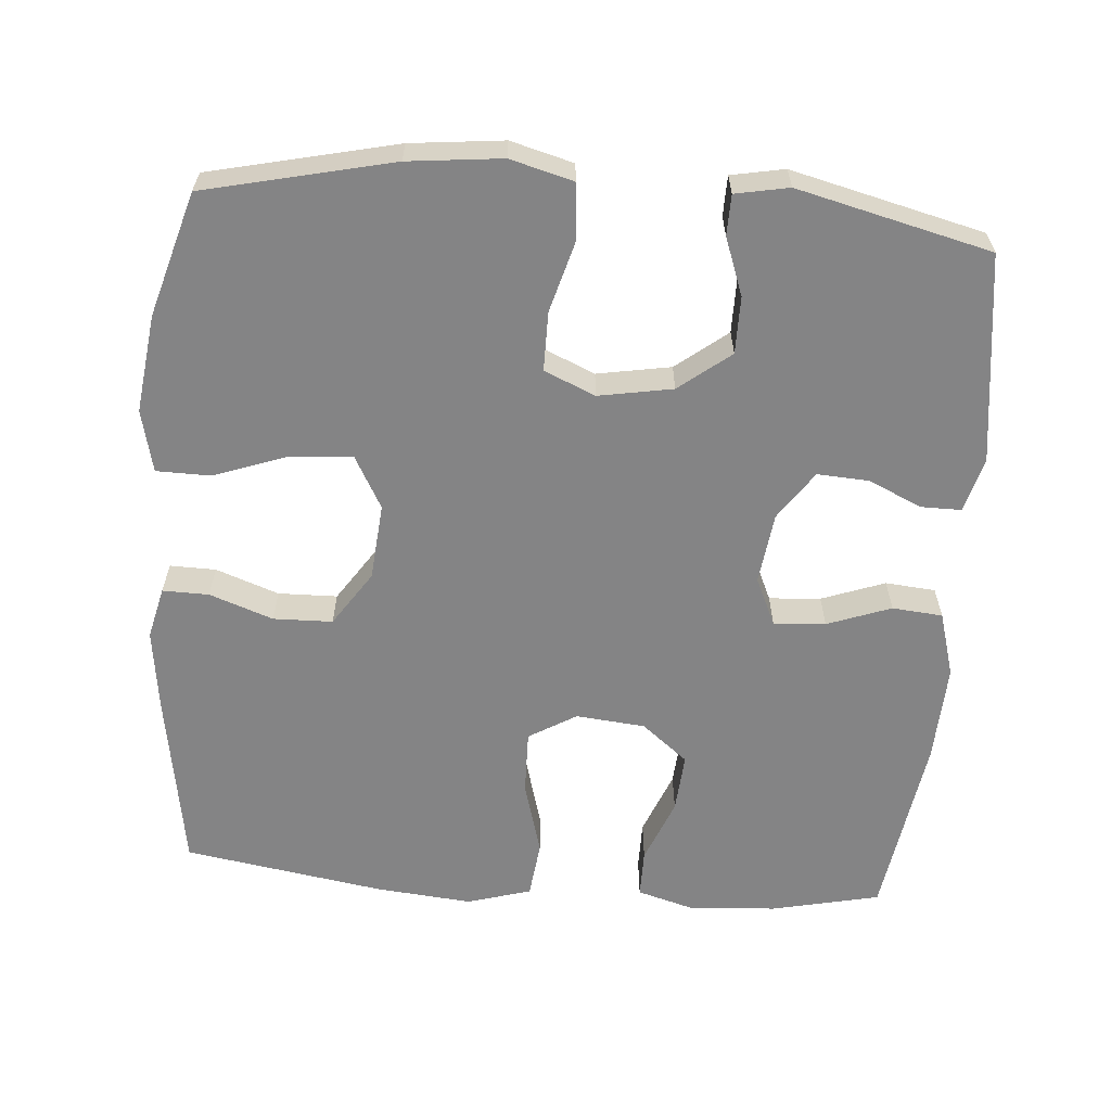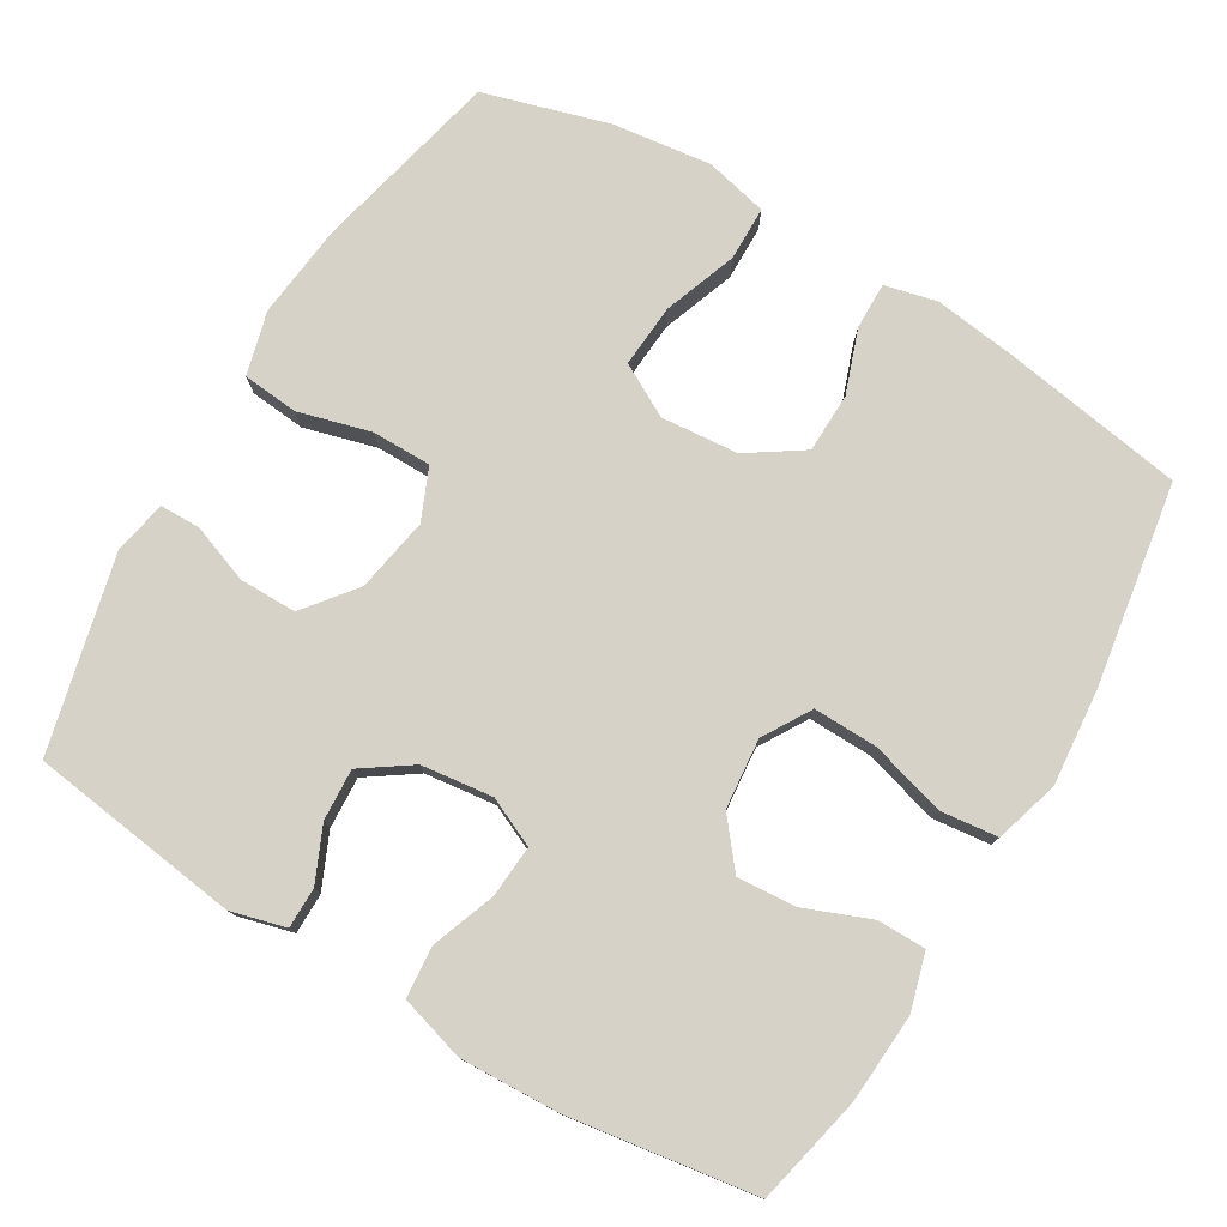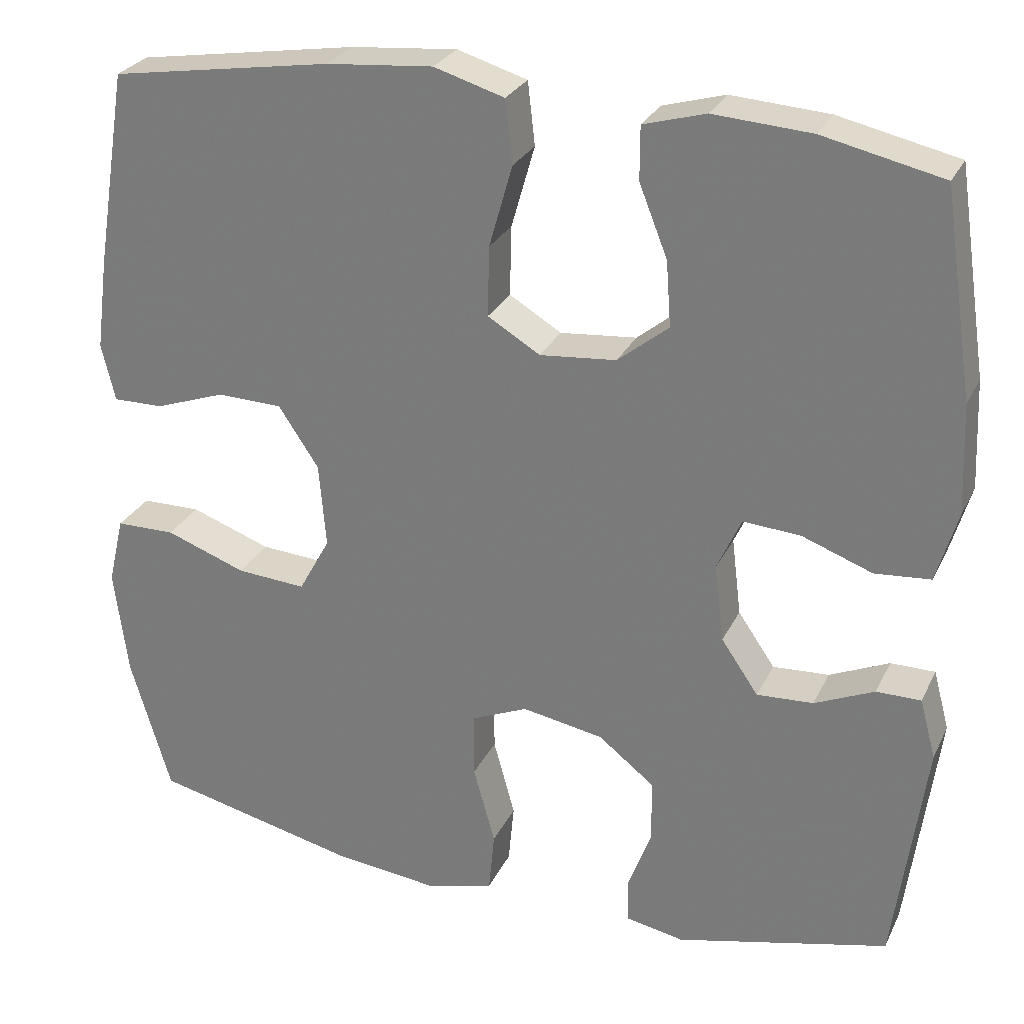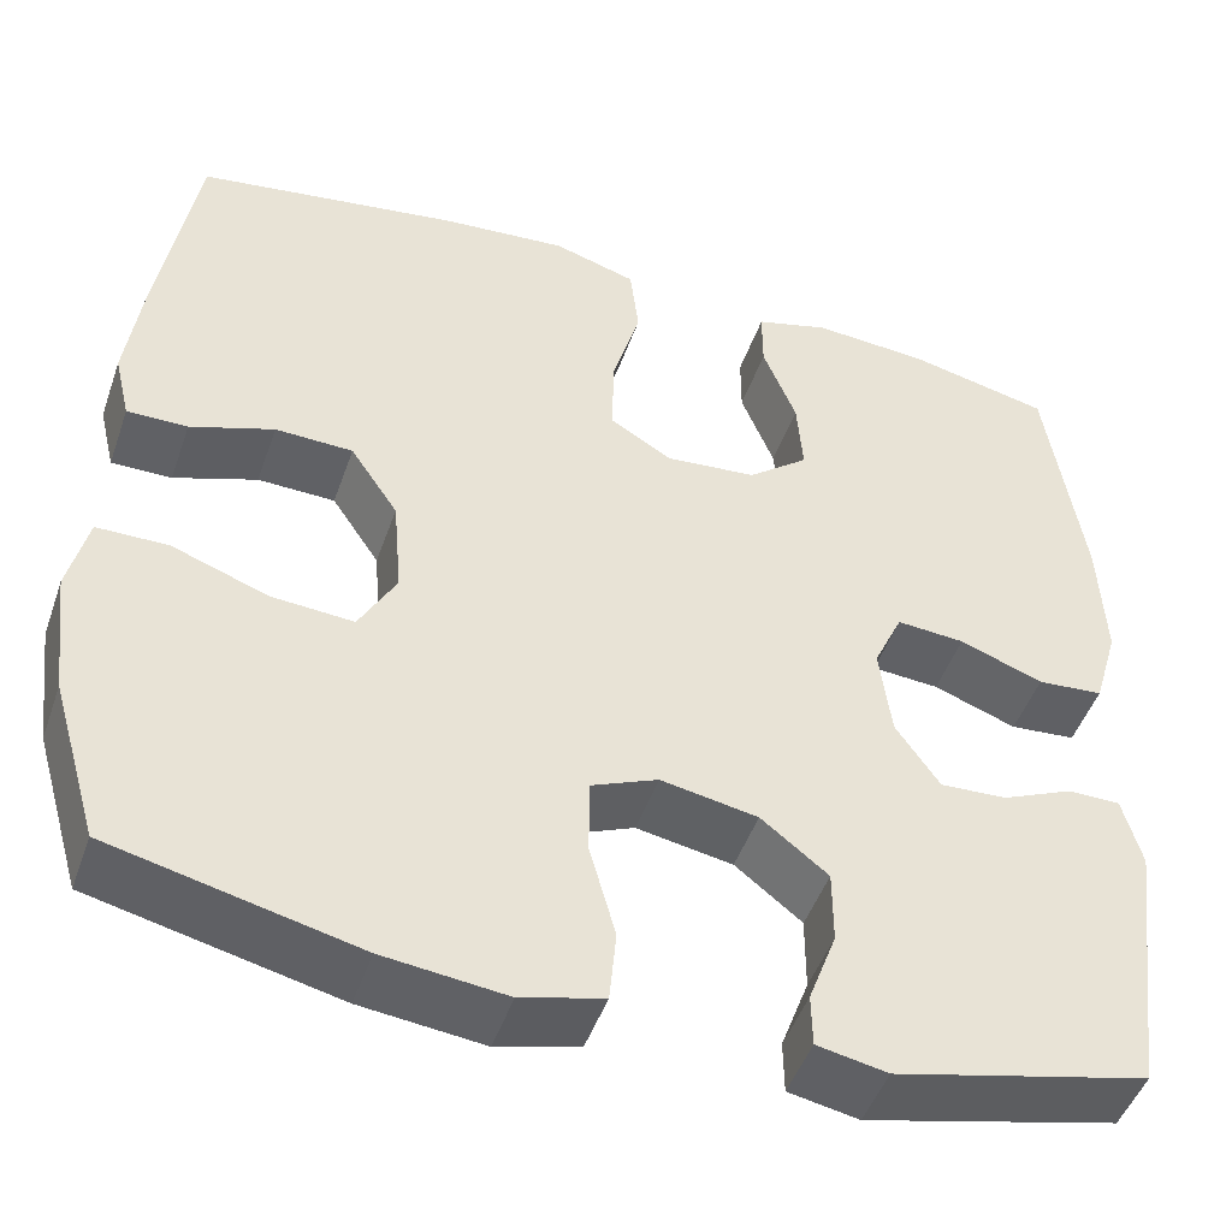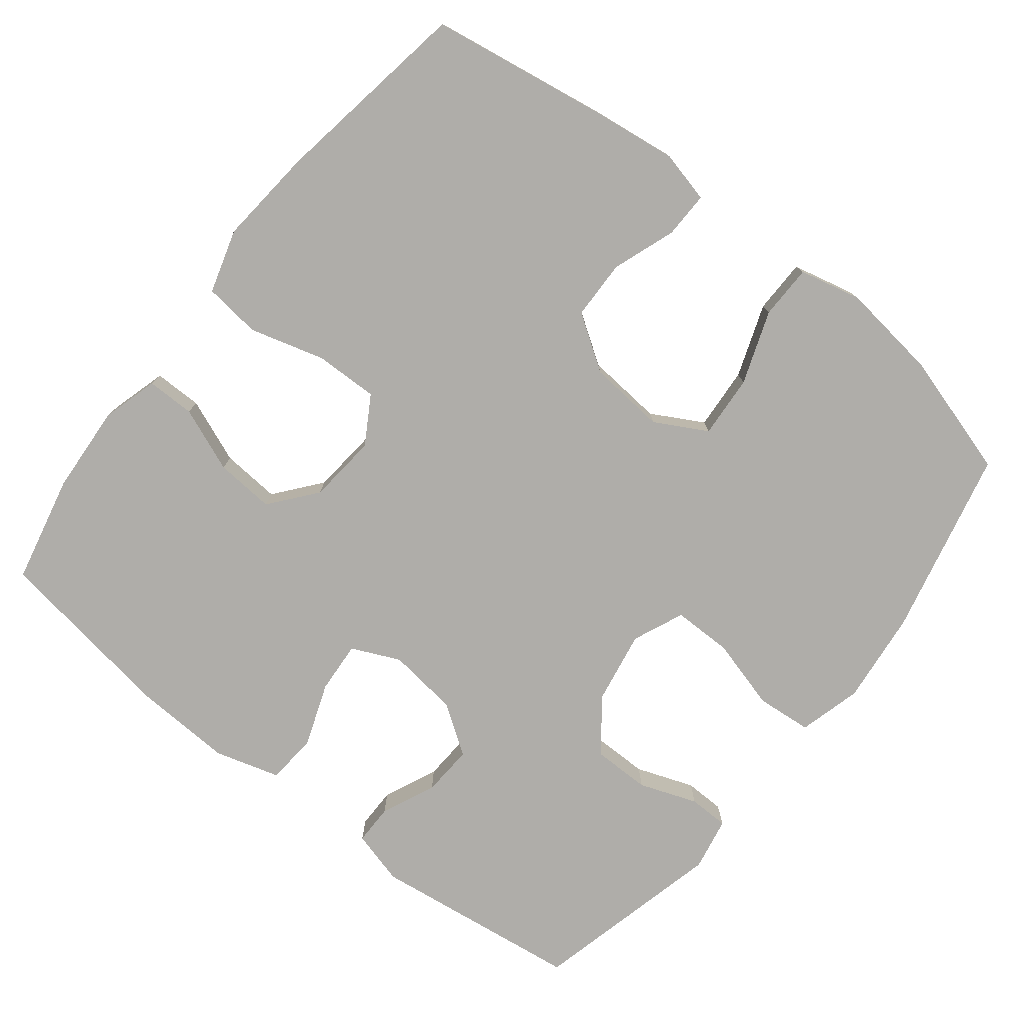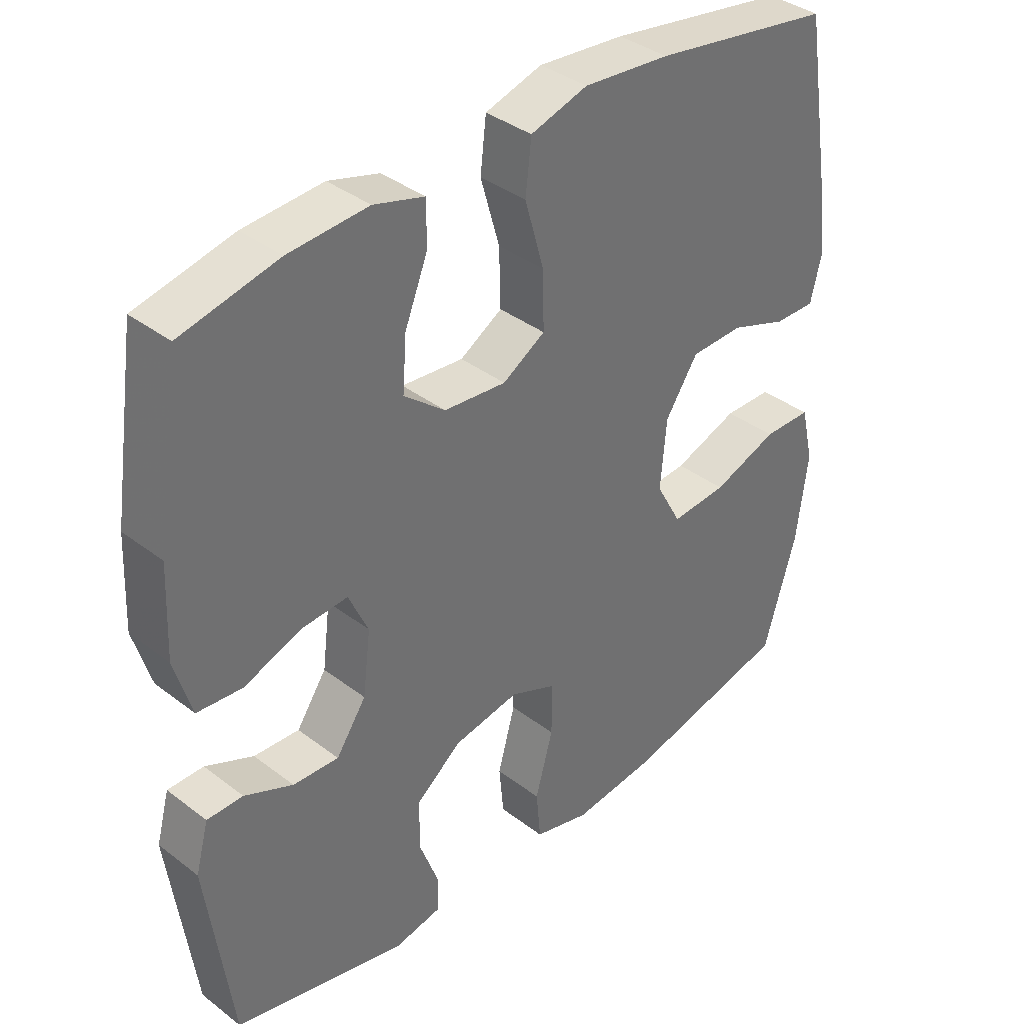
<metadata>
{"format":"obj","ext":"obj","renderer":"f3d","projection":"perspective","resolution":1024,"background":"white","views":[{"elev":-61.5,"azim":175.4,"up":"+Y"},{"elev":77.7,"azim":-59.2,"up":"+Y"},{"elev":27.5,"azim":-158.4,"up":"+Z"},{"elev":-47.7,"azim":161.0,"up":"+Z"},{"elev":-77.3,"azim":51.7,"up":"+Y"},{"elev":37.4,"azim":-45.6,"up":"+Z"}]}
</metadata>
<code>
v -0.5 0.07 0.5
v -0.352 0.07 0.533
v -0.231 0.07 0.541
v -0.154 0.07 0.519
v -0.154 0.07 0.453
v -0.189 0.07 0.365
v -0.195 0.07 0.284
v -0.132 0.07 0.233
v -0.037 0.07 0.224
v 0.028 0.07 0.263
v 0.026 0.07 0.35
v -0.003 0.07 0.452
v 0.006 0.07 0.53
v 0.093 0.07 0.556
v 0.225 0.07 0.544
v 0.5 0.07 0.5
v 0.54 0.07 0.254
v 0.555 0.07 0.14
v 0.538 0.07 0.069
v 0.475 0.07 0.07
v 0.388 0.07 0.101
v 0.307 0.07 0.099
v 0.257 0.07 0.024
v 0.248 0.07 -0.081
v 0.287 0.07 -0.152
v 0.373 0.07 -0.146
v 0.473 0.07 -0.11
v 0.547 0.07 -0.111
v 0.567 0.07 -0.196
v 0.55 0.07 -0.33
v 0.5 0.07 -0.5
v 0.244 0.07 -0.559
v 0.116 0.07 -0.573
v 0.03 0.07 -0.55
v 0.023 0.07 -0.474
v 0.05 0.07 -0.376
v 0.05 0.07 -0.295
v -0.02 0.07 -0.265
v -0.121 0.07 -0.283
v -0.191 0.07 -0.338
v -0.191 0.07 -0.416
v -0.162 0.07 -0.495
v -0.163 0.07 -0.55
v -0.236 0.07 -0.564
v -0.5 0.07 -0.5
v -0.538 0.07 -0.213
v -0.518 0.07 -0.139
v -0.463 0.07 -0.139
v -0.389 0.07 -0.172
v -0.319 0.07 -0.176
v -0.273 0.07 -0.109
v -0.261 0.07 -0.012
v -0.291 0.07 0.054
v -0.362 0.07 0.049
v -0.449 0.07 0.017
v -0.518 0.07 0.023
v -0.544 0.07 0.112
v -0.538 0.07 0.247
v -0.5 0 0.5
v -0.352 0 0.533
v -0.231 0 0.541
v -0.154 0 0.519
v -0.154 0 0.453
v -0.189 0 0.365
v -0.195 0 0.284
v -0.132 0 0.233
v -0.037 0 0.224
v 0.028 0 0.263
v 0.026 0 0.35
v -0.003 0 0.452
v 0.006 0 0.53
v 0.093 0 0.556
v 0.225 0 0.544
v 0.5 0 0.5
v 0.54 0 0.254
v 0.555 0 0.14
v 0.538 0 0.069
v 0.475 0 0.07
v 0.388 0 0.101
v 0.307 0 0.099
v 0.257 0 0.024
v 0.248 0 -0.081
v 0.287 0 -0.152
v 0.373 0 -0.146
v 0.473 0 -0.11
v 0.547 0 -0.111
v 0.567 0 -0.196
v 0.55 0 -0.33
v 0.5 0 -0.5
v 0.244 0 -0.559
v 0.116 0 -0.573
v 0.03 0 -0.55
v 0.023 0 -0.474
v 0.05 0 -0.376
v 0.05 0 -0.295
v -0.02 0 -0.265
v -0.121 0 -0.283
v -0.191 0 -0.338
v -0.191 0 -0.416
v -0.162 0 -0.495
v -0.163 0 -0.55
v -0.236 0 -0.564
v -0.5 0 -0.5
v -0.538 0 -0.213
v -0.518 0 -0.139
v -0.463 0 -0.139
v -0.389 0 -0.172
v -0.319 0 -0.176
v -0.273 0 -0.109
v -0.261 0 -0.012
v -0.291 0 0.054
v -0.362 0 0.049
v -0.449 0 0.017
v -0.518 0 0.023
v -0.544 0 0.112
v -0.538 0 0.247
f 54 55 56 57
f 53 54 57 58
f 46 47 48 49
f 46 49 50
f 45 46 50
f 44 45 50 51
f 41 42 43 44
f 40 41 44 51
f 33 34 35 36
f 33 36 37
f 32 33 37
f 31 32 37
f 30 31 37
f 29 30 37 38
f 26 27 28 29
f 25 26 29 38
f 18 19 20 21
f 18 21 22
f 17 18 22
f 16 17 22
f 15 16 22 23
f 11 12 13 14
f 10 11 14 15
f 3 4 5 6
f 3 6 7
f 2 3 7
f 53 58 1 2
f 52 53 2 7
f 39 40 51 52
f 39 52 7 8
f 24 25 38 39
f 24 39 8 9
f 10 15 23 24
f 9 10 24
f 115 114 113 112
f 116 115 112 111
f 107 106 105 104
f 108 107 104
f 108 104 103
f 109 108 103 102
f 102 101 100 99
f 109 102 99 98
f 94 93 92 91
f 95 94 91
f 95 91 90
f 95 90 89
f 95 89 88
f 96 95 88 87
f 87 86 85 84
f 96 87 84 83
f 79 78 77 76
f 80 79 76
f 80 76 75
f 80 75 74
f 81 80 74 73
f 72 71 70 69
f 73 72 69 68
f 64 63 62 61
f 65 64 61
f 65 61 60
f 60 59 116 111
f 65 60 111 110
f 110 109 98 97
f 66 65 110 97
f 97 96 83 82
f 67 66 97 82
f 82 81 73 68
f 82 68 67
f 1 59 60 2
f 2 60 61 3
f 3 61 62 4
f 4 62 63 5
f 5 63 64 6
f 6 64 65 7
f 7 65 66 8
f 8 66 67 9
f 9 67 68 10
f 10 68 69 11
f 11 69 70 12
f 12 70 71 13
f 13 71 72 14
f 14 72 73 15
f 15 73 74 16
f 16 74 75 17
f 17 75 76 18
f 18 76 77 19
f 19 77 78 20
f 20 78 79 21
f 21 79 80 22
f 22 80 81 23
f 23 81 82 24
f 24 82 83 25
f 25 83 84 26
f 26 84 85 27
f 27 85 86 28
f 28 86 87 29
f 29 87 88 30
f 30 88 89 31
f 31 89 90 32
f 32 90 91 33
f 33 91 92 34
f 34 92 93 35
f 35 93 94 36
f 36 94 95 37
f 37 95 96 38
f 38 96 97 39
f 39 97 98 40
f 40 98 99 41
f 41 99 100 42
f 42 100 101 43
f 43 101 102 44
f 44 102 103 45
f 45 103 104 46
f 46 104 105 47
f 47 105 106 48
f 48 106 107 49
f 49 107 108 50
f 50 108 109 51
f 51 109 110 52
f 52 110 111 53
f 53 111 112 54
f 54 112 113 55
f 55 113 114 56
f 56 114 115 57
f 57 115 116 58
f 58 116 59 1

</code>
